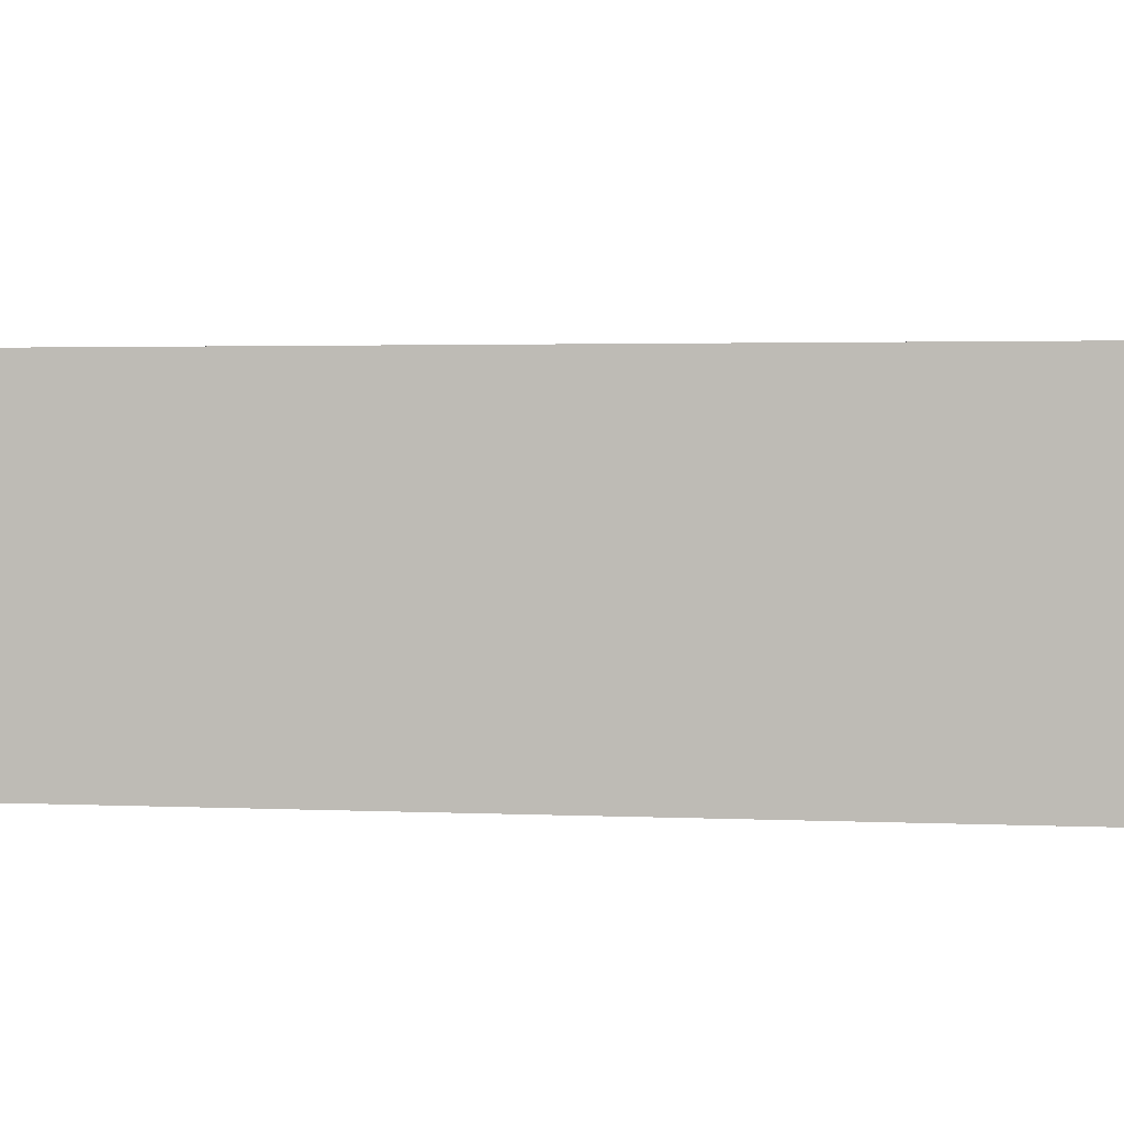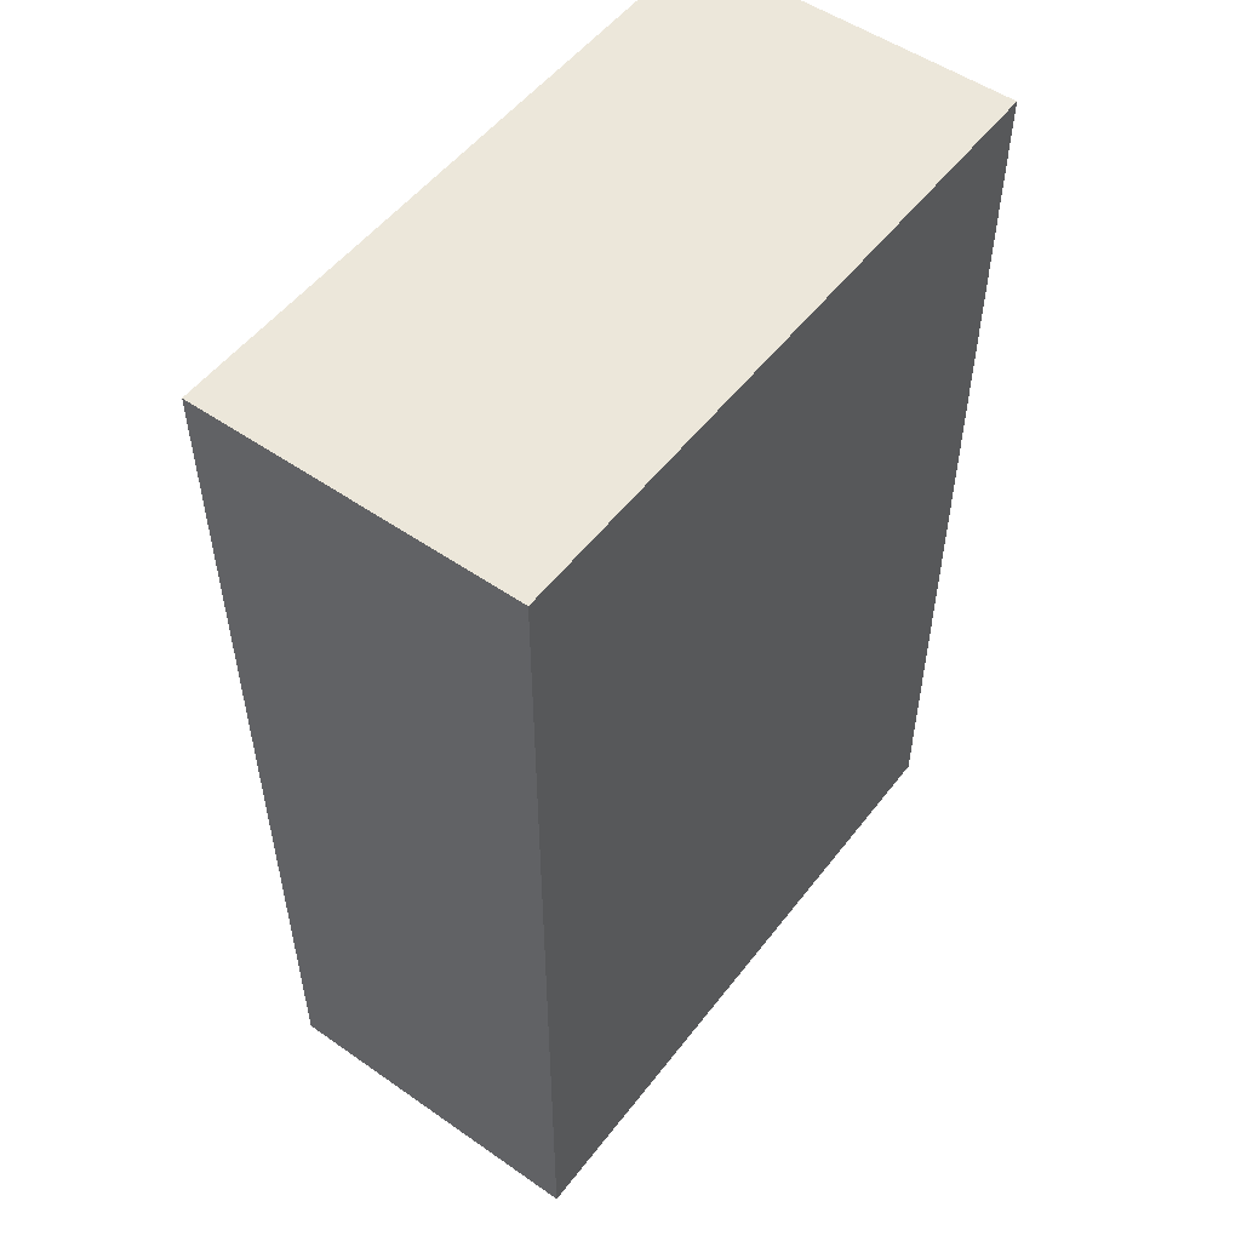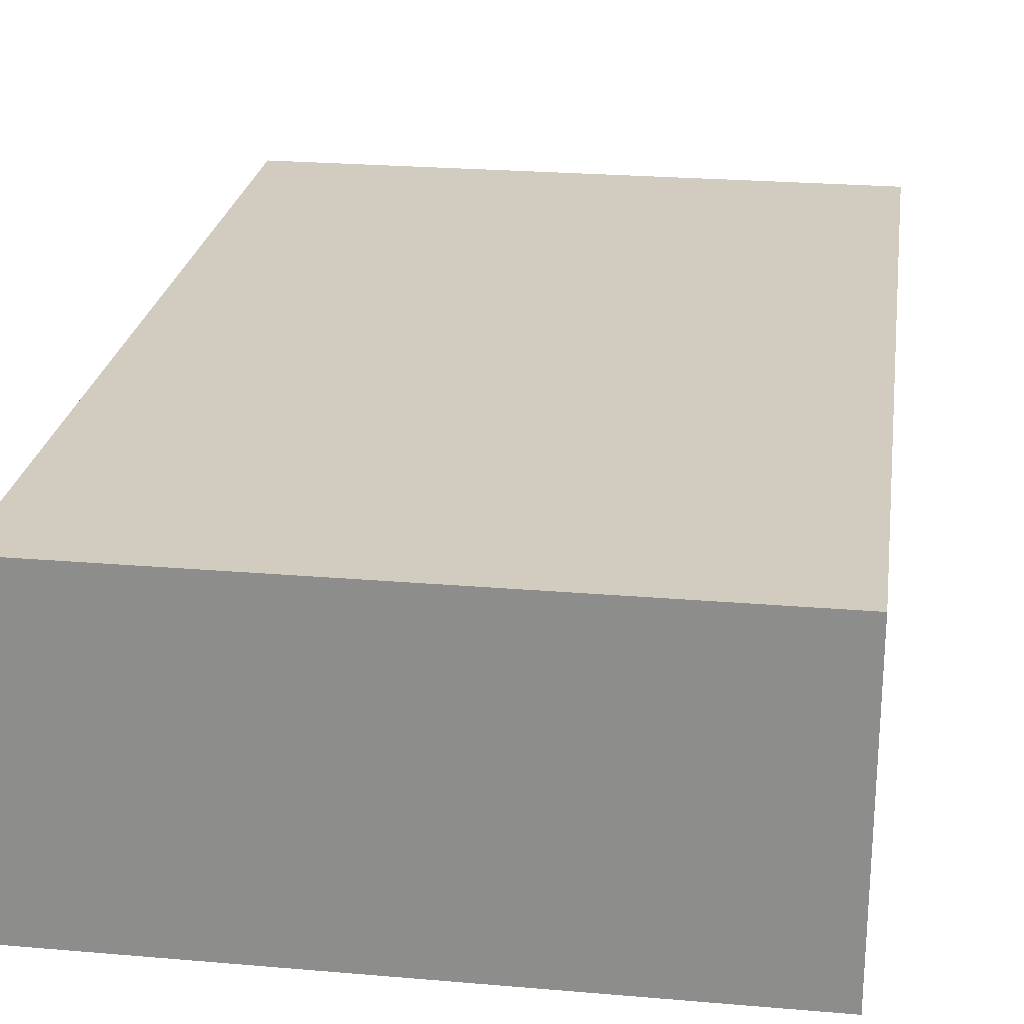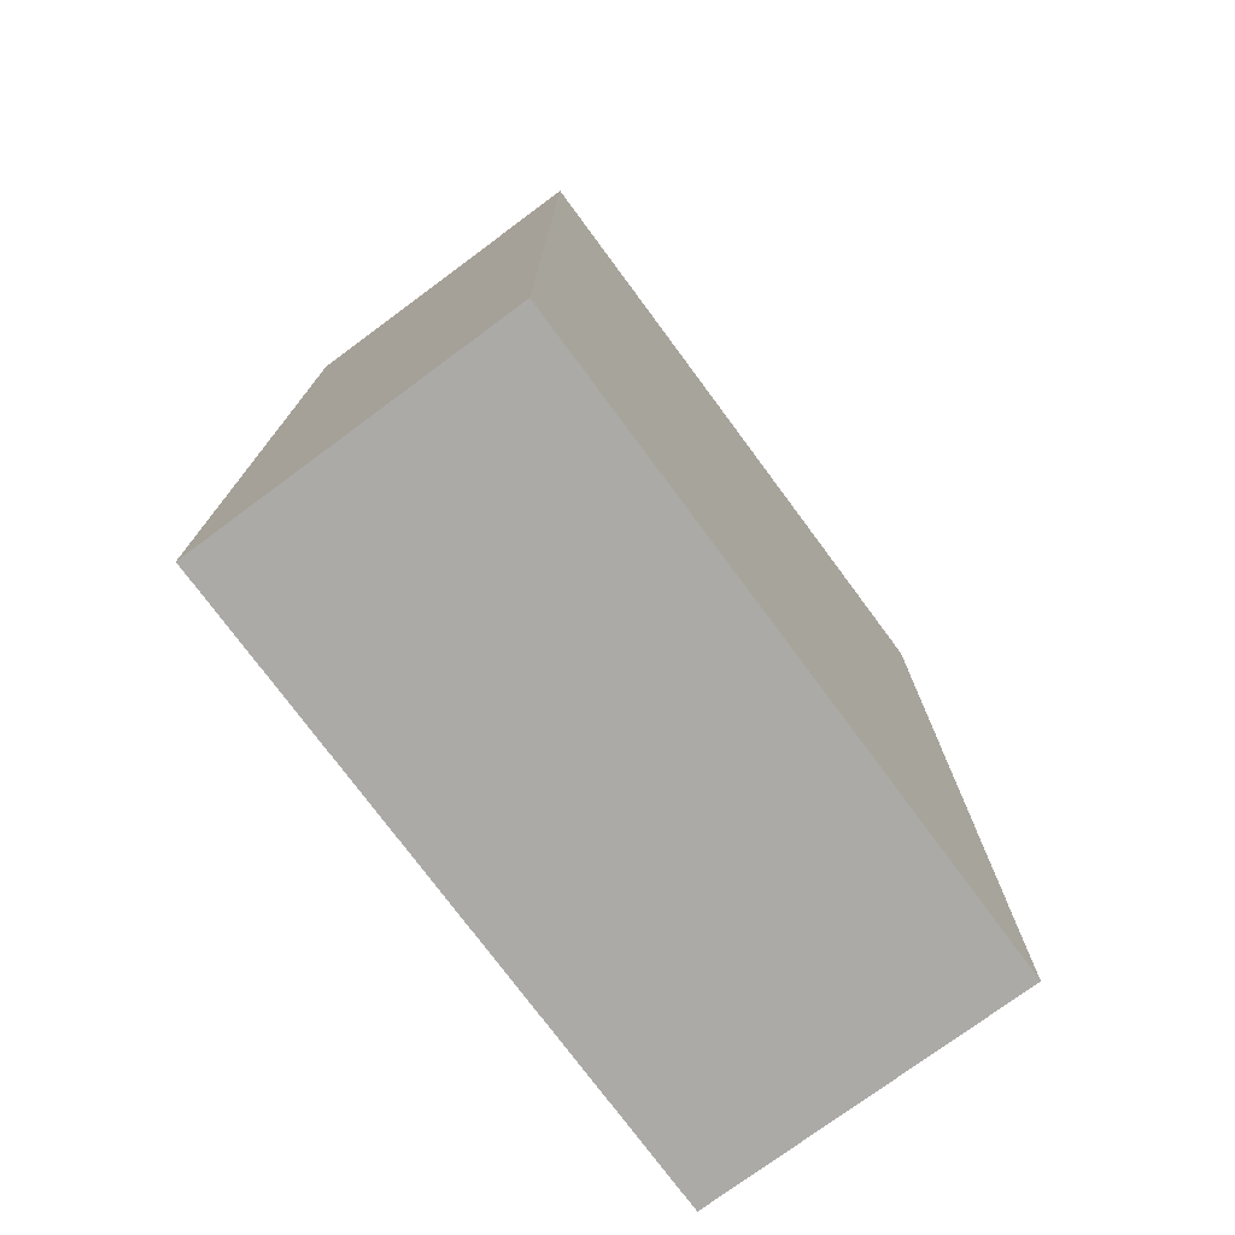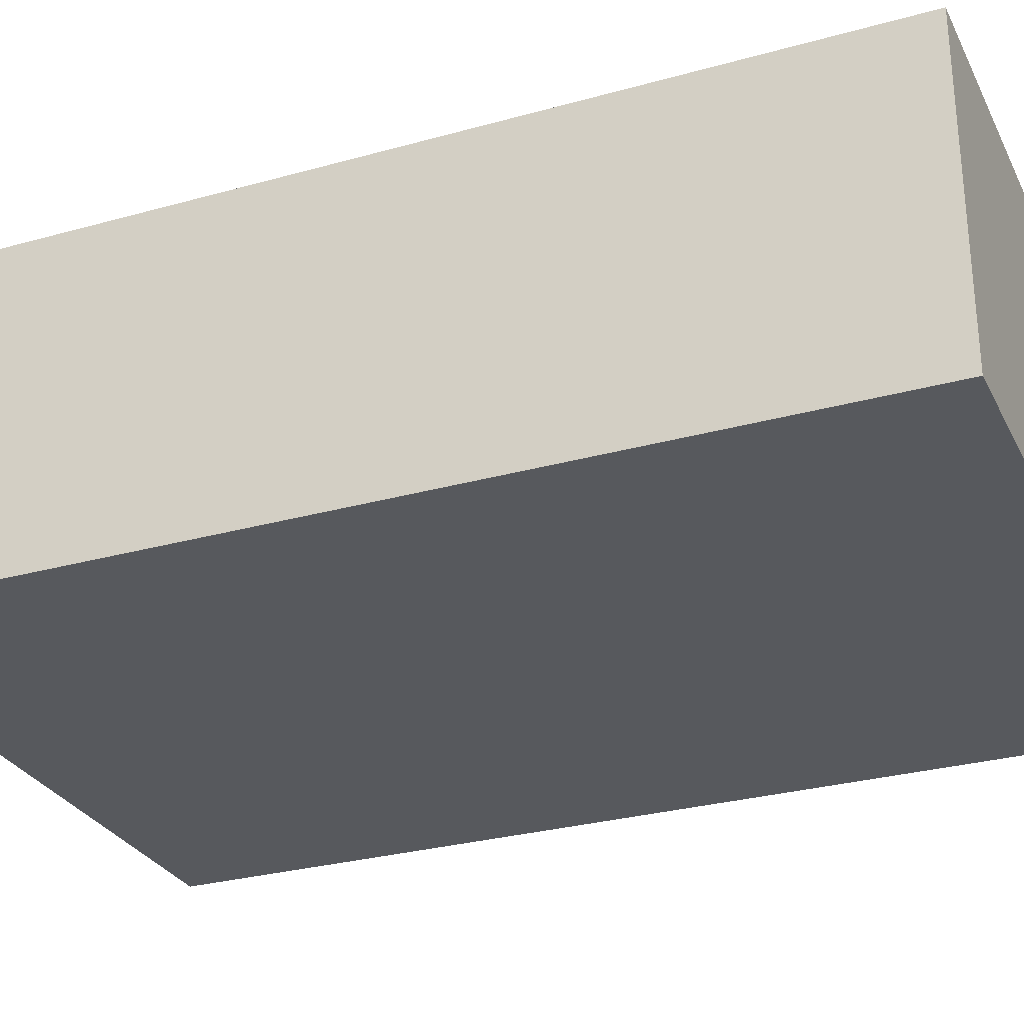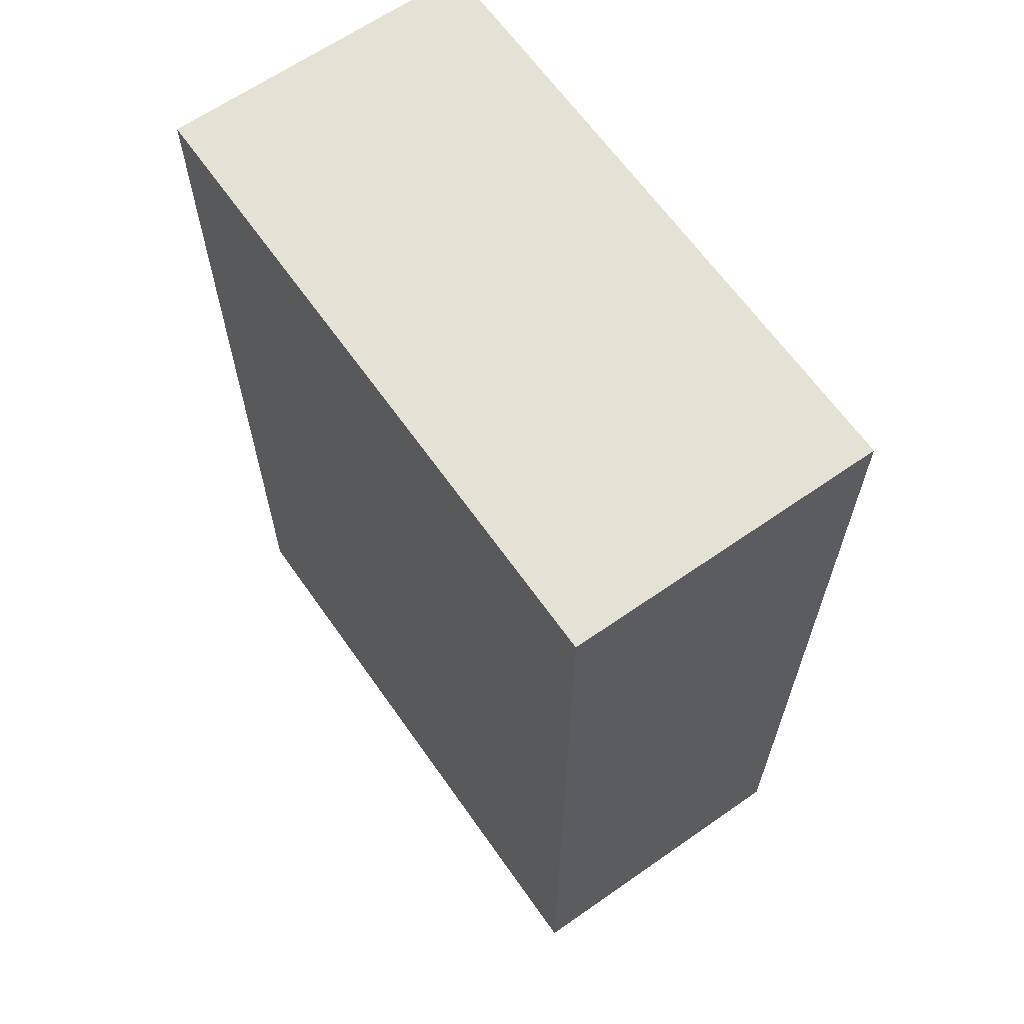
<metadata>
{"format":"obj","ext":"obj","renderer":"f3d","projection":"perspective","resolution":1024,"background":"white","views":[{"elev":2.2,"azim":-80.1,"up":"+Y"},{"elev":52.8,"azim":126.7,"up":"+Z"},{"elev":24.1,"azim":8.1,"up":"+Y"},{"elev":-75.9,"azim":126.5,"up":"+Z"},{"elev":-29.0,"azim":112.6,"up":"+Y"},{"elev":64.5,"azim":-125.1,"up":"+Z"}]}
</metadata>
<code>
o
v 0 2 0
v 0 2 -0.1
v 0 2 -0.2
v 0 2 -0.3
v 0 2.1 0
v 0 2.1 -0.1
v 0 2.1 -0.2
v 0 2.1 -0.3
v 0.2 2 0
v 0.2 2 -0.3
v 0.2 2.1 0
v 0.2 2.1 -0.3
v 0 2 0
v 0 2.1 0
v 0.1 2 0
v 0.1 2.1 0
v 0.2 2 0
v 0.2 2.1 0
v 0 2 -0.3
v 0 2.1 -0.3
v 0.1 2 -0.3
v 0.1 2.1 -0.3
v 0.2 2 -0.3
v 0.2 2.1 -0.3
v 0 2 0
v 0.1 2 0
v 0.2 2 0
v 0 2 -0.1
v 0.1 2 -0.1
v 0 2 -0.2
v 0.1 2 -0.2
v 0 2 -0.3
v 0.1 2 -0.3
v 0.2 2 -0.3
v 0 2.1 0
v 0.1 2.1 0
v 0.2 2.1 0
v 0 2.1 -0.1
v 0.1 2.1 -0.1
v 0 2.1 -0.2
v 0.1 2.1 -0.2
v 0 2.1 -0.3
v 0.1 2.1 -0.3
v 0.2 2.1 -0.3
f 5 2 1
f 6 3 2
f 6 2 5
f 7 4 3
f 7 3 6
f 8 4 7
f 9 10 11
f 11 10 12
f 15 14 13
f 16 14 15
f 17 16 15
f 18 16 17
f 19 20 21
f 21 20 22
f 21 22 23
f 23 22 24
f 28 26 25
f 29 27 26
f 29 26 28
f 30 29 28
f 31 27 29
f 31 29 30
f 32 31 30
f 33 27 31
f 33 31 32
f 34 27 33
f 35 36 38
f 36 37 39
f 38 36 39
f 38 39 40
f 39 37 41
f 40 39 41
f 40 41 42
f 41 37 43
f 42 41 43
f 43 37 44

</code>
